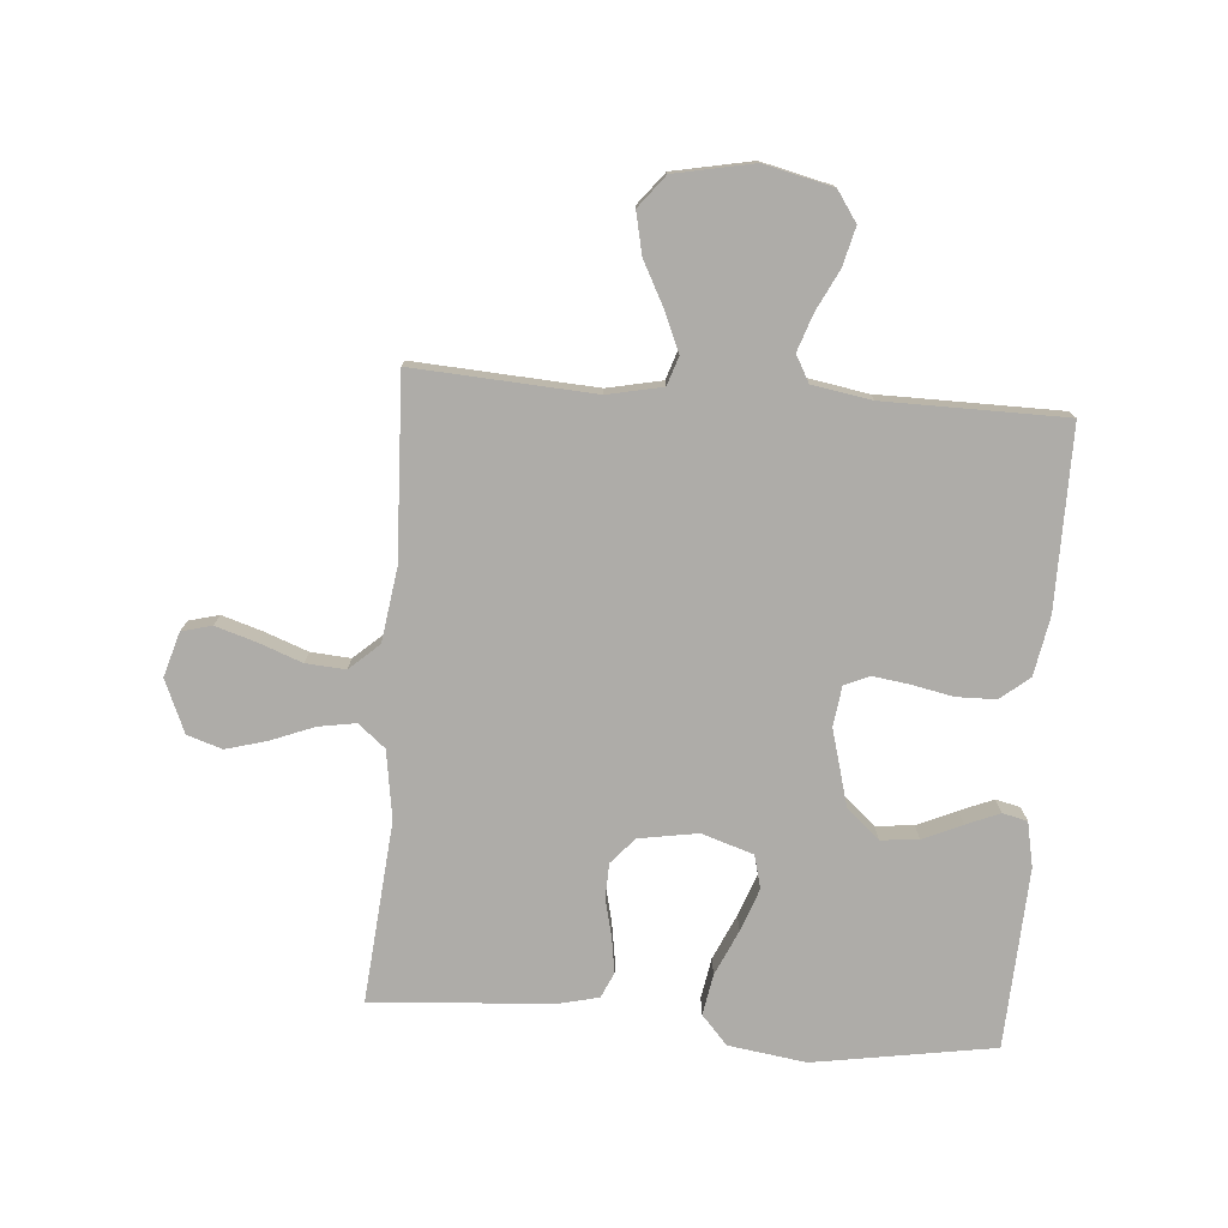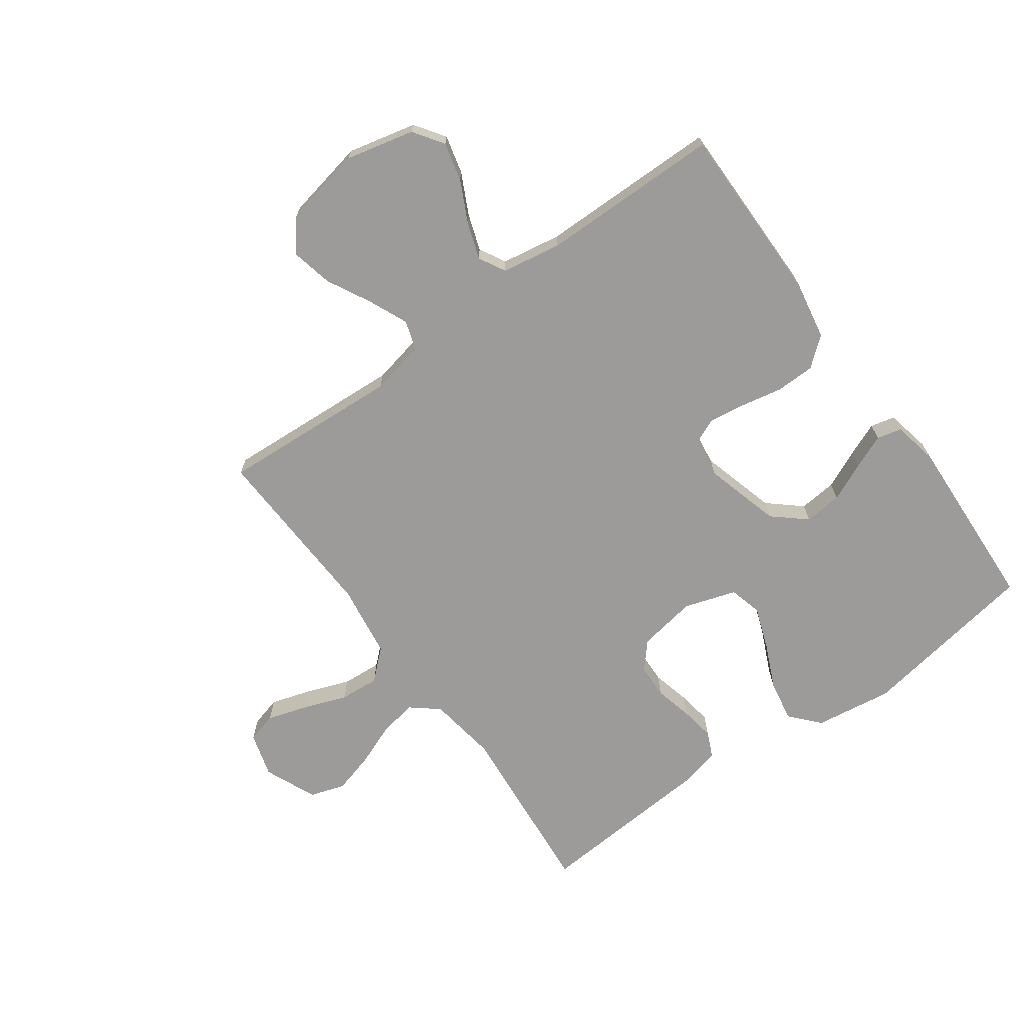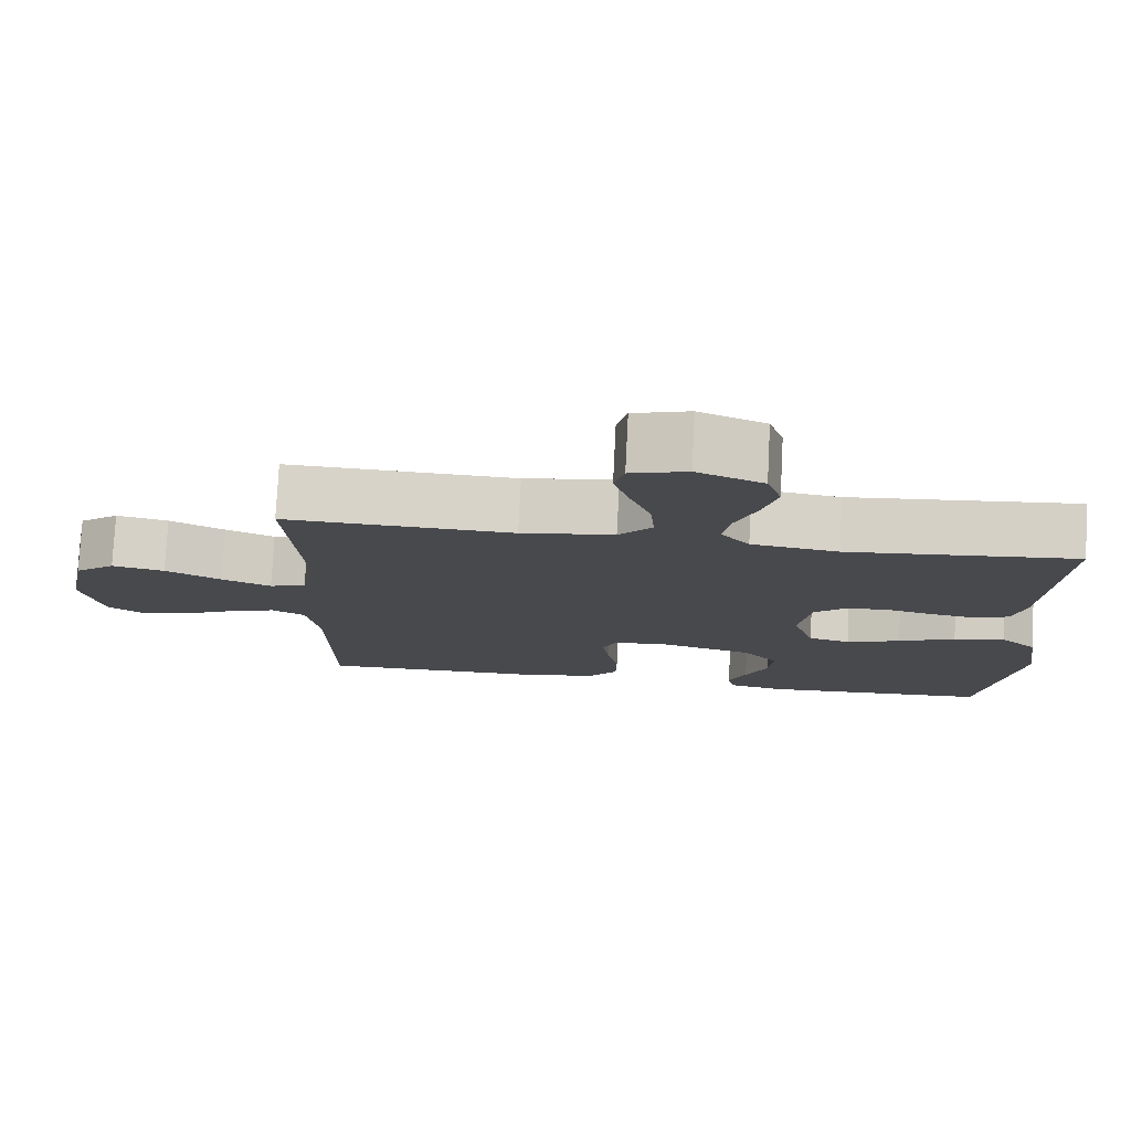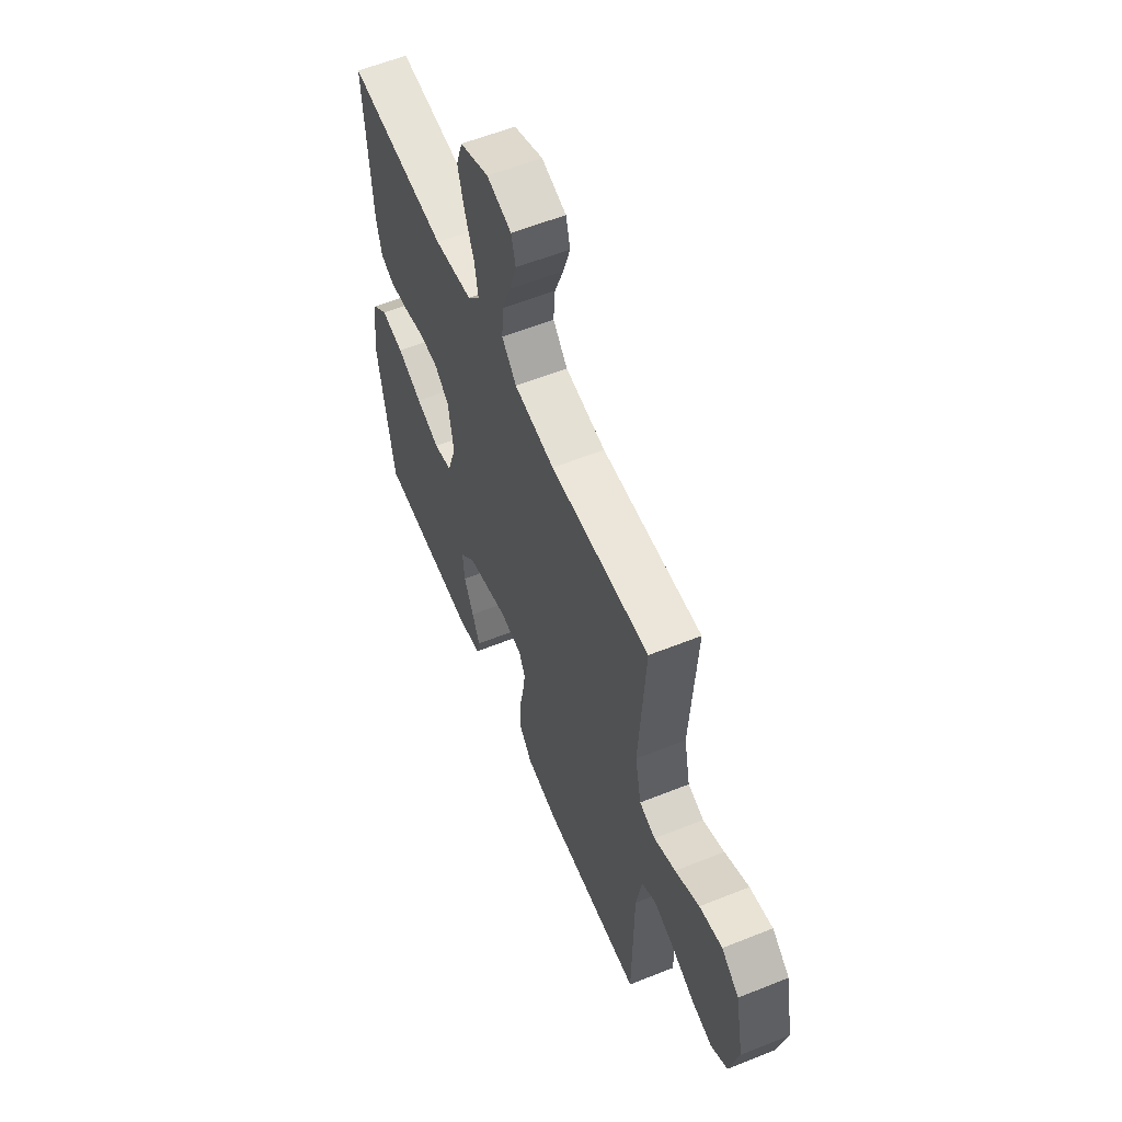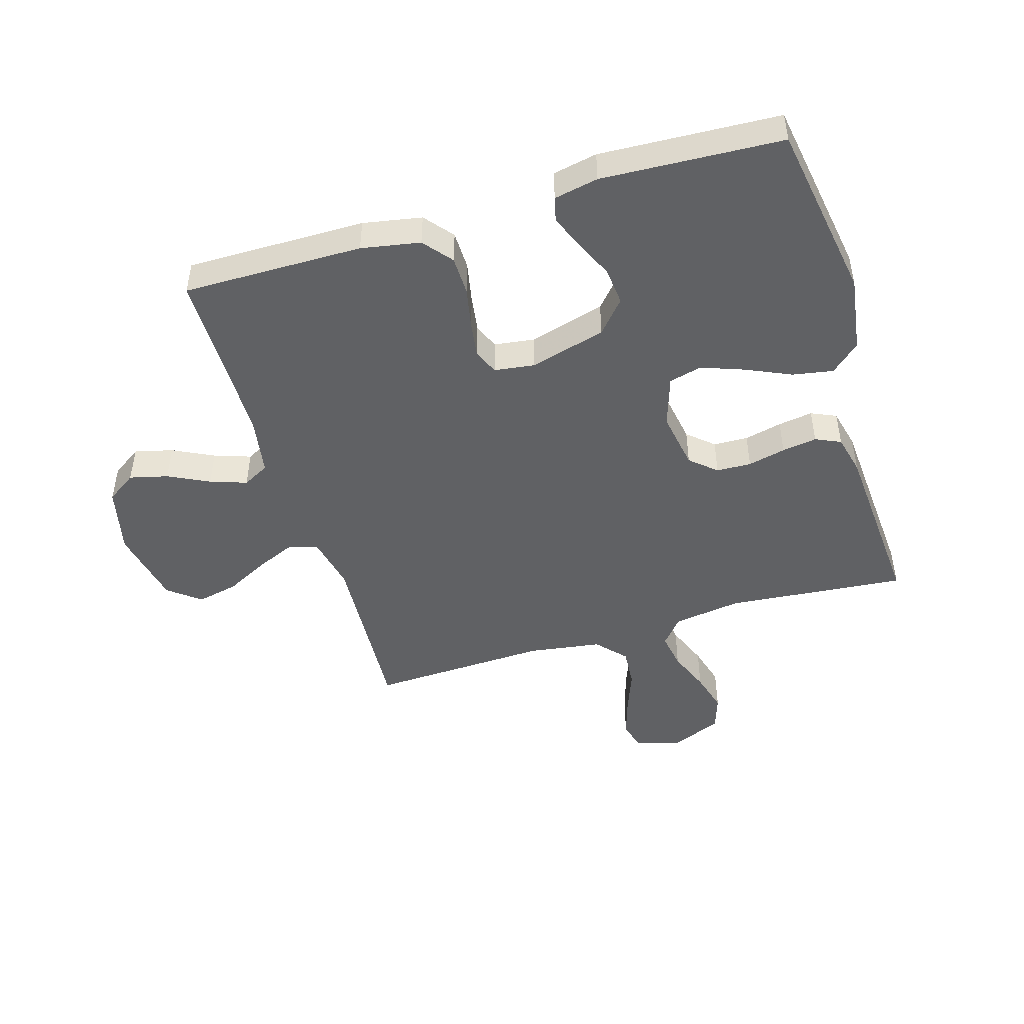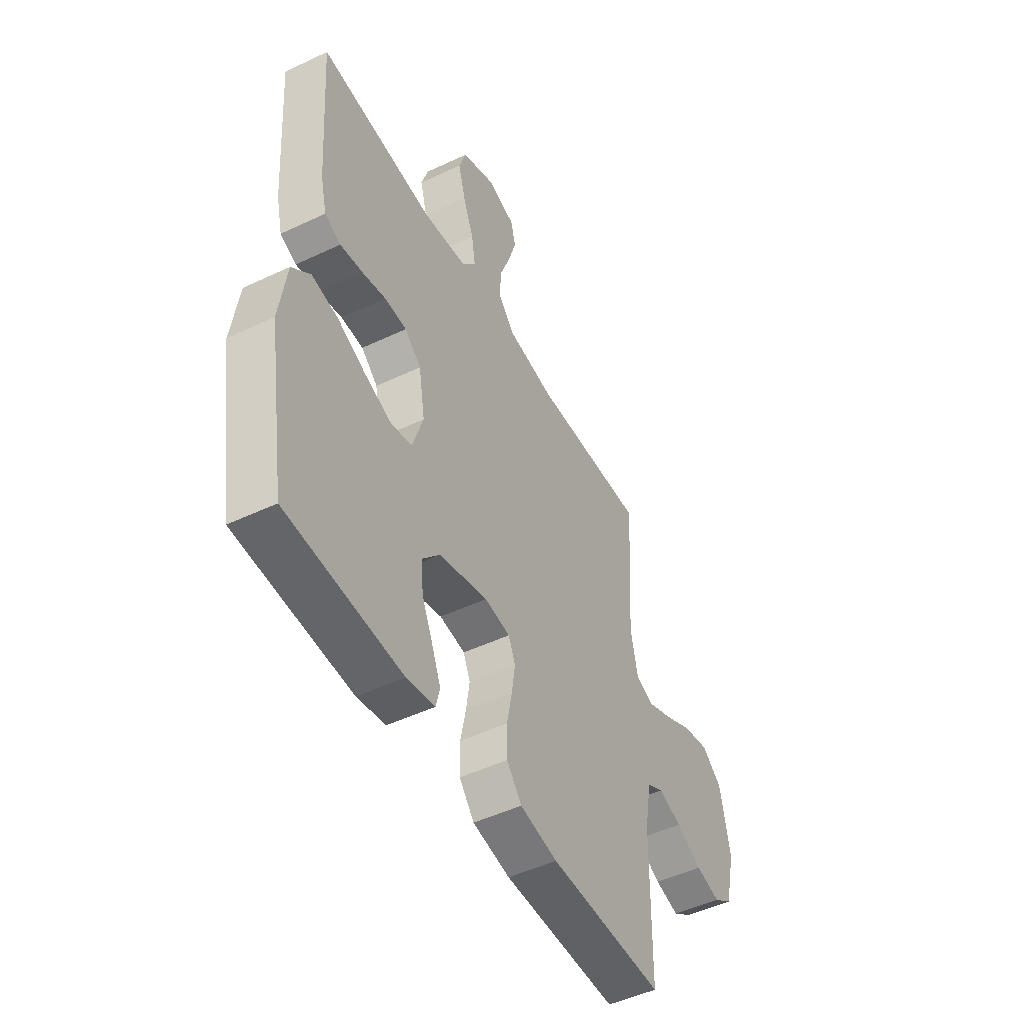
<metadata>
{"format":"obj","ext":"obj","renderer":"f3d","projection":"perspective","resolution":1024,"background":"white","views":[{"elev":-76.8,"azim":85.6,"up":"+Y"},{"elev":-69.8,"azim":126.0,"up":"+Y"},{"elev":77.5,"azim":-177.1,"up":"+Z"},{"elev":58.3,"azim":67.5,"up":"+Z"},{"elev":-47.0,"azim":-163.2,"up":"+Y"},{"elev":-49.0,"azim":-62.3,"up":"+Z"}]}
</metadata>
<code>
v -0.5 0.07 -0.5
v -0.548 0.07 -0.2
v -0.529 0.07 -0.071
v -0.481 0.07 -0.028
v -0.413 0.07 -0.04
v -0.338 0.07 -0.074
v -0.267 0.07 -0.1
v -0.212 0.07 -0.086
v -0.184 0.07 0
v -0.2 0.07 0.098
v -0.243 0.07 0.136
v -0.301 0.07 0.138
v -0.364 0.07 0.123
v -0.422 0.07 0.114
v -0.464 0.07 0.133
v -0.48 0.07 0.2
v -0.5 0.07 0.5
v -0.2 0.07 0.473
v -0.086 0.07 0.49
v -0.049 0.07 0.535
v -0.059 0.07 0.597
v -0.087 0.07 0.668
v -0.106 0.07 0.737
v -0.087 0.07 0.795
v 0 0.07 0.832
v 0.074 0.07 0.81
v 0.087 0.07 0.76
v 0.066 0.07 0.693
v 0.039 0.07 0.621
v 0.034 0.07 0.555
v 0.078 0.07 0.506
v 0.2 0.07 0.488
v 0.5 0.07 0.5
v 0.481 0.07 0.2
v 0.5 0.07 0.109
v 0.548 0.07 0.093
v 0.613 0.07 0.121
v 0.686 0.07 0.159
v 0.755 0.07 0.174
v 0.808 0.07 0.132
v 0.834 0.07 0
v 0.807 0.07 -0.114
v 0.757 0.07 -0.148
v 0.693 0.07 -0.132
v 0.625 0.07 -0.098
v 0.564 0.07 -0.077
v 0.52 0.07 -0.101
v 0.503 0.07 -0.2
v 0.5 0.07 -0.5
v 0.2 0.07 -0.498
v 0.102 0.07 -0.48
v 0.063 0.07 -0.432
v 0.062 0.07 -0.367
v 0.076 0.07 -0.298
v 0.085 0.07 -0.237
v 0.067 0.07 -0.195
v 0 0.07 -0.186
v -0.127 0.07 -0.221
v -0.174 0.07 -0.275
v -0.168 0.07 -0.338
v -0.139 0.07 -0.403
v -0.116 0.07 -0.459
v -0.126 0.07 -0.5
v -0.2 0.07 -0.515
v -0.5 0 -0.5
v -0.548 0 -0.2
v -0.529 0 -0.071
v -0.481 0 -0.028
v -0.413 0 -0.04
v -0.338 0 -0.074
v -0.267 0 -0.1
v -0.212 0 -0.086
v -0.184 0 0
v -0.2 0 0.098
v -0.243 0 0.136
v -0.301 0 0.138
v -0.364 0 0.123
v -0.422 0 0.114
v -0.464 0 0.133
v -0.48 0 0.2
v -0.5 0 0.5
v -0.2 0 0.473
v -0.086 0 0.49
v -0.049 0 0.535
v -0.059 0 0.597
v -0.087 0 0.668
v -0.106 0 0.737
v -0.087 0 0.795
v 0 0 0.832
v 0.074 0 0.81
v 0.087 0 0.76
v 0.066 0 0.693
v 0.039 0 0.621
v 0.034 0 0.555
v 0.078 0 0.506
v 0.2 0 0.488
v 0.5 0 0.5
v 0.481 0 0.2
v 0.5 0 0.109
v 0.548 0 0.093
v 0.613 0 0.121
v 0.686 0 0.159
v 0.755 0 0.174
v 0.808 0 0.132
v 0.834 0 0
v 0.807 0 -0.114
v 0.757 0 -0.148
v 0.693 0 -0.132
v 0.625 0 -0.098
v 0.564 0 -0.077
v 0.52 0 -0.101
v 0.503 0 -0.2
v 0.5 0 -0.5
v 0.2 0 -0.498
v 0.102 0 -0.48
v 0.063 0 -0.432
v 0.062 0 -0.367
v 0.076 0 -0.298
v 0.085 0 -0.237
v 0.067 0 -0.195
v 0 0 -0.186
v -0.127 0 -0.221
v -0.174 0 -0.275
v -0.168 0 -0.338
v -0.139 0 -0.403
v -0.116 0 -0.459
v -0.126 0 -0.5
v -0.2 0 -0.515
f 4 5 6
f 3 4 6
f 2 3 6
f 1 2 6
f 64 1 6
f 63 64 6
f 62 63 6
f 61 62 6
f 60 61 6
f 59 60 6 7
f 58 59 7 8
f 57 58 8 9
f 56 57 9 10
f 52 53 54
f 51 52 54
f 50 51 54
f 49 50 54
f 48 49 54
f 47 48 54 55
f 46 47 55 56
f 43 44 45
f 42 43 45
f 41 42 45
f 40 41 45
f 39 40 45
f 38 39 45
f 37 38 45
f 36 37 45 46
f 46 56 10
f 36 46 10
f 35 36 10
f 32 33 34
f 35 10 11
f 34 35 11
f 32 34 11
f 31 32 11
f 27 28 29
f 26 27 29
f 25 26 29
f 24 25 29
f 23 24 29
f 22 23 29
f 21 22 29
f 20 21 29 30
f 31 11 12
f 30 31 12
f 20 30 12
f 19 20 12
f 16 17 18
f 16 18 19
f 15 16 19
f 14 15 19
f 13 14 19
f 12 13 19
f 70 69 68
f 70 68 67
f 70 67 66
f 70 66 65
f 70 65 128
f 70 128 127
f 70 127 126
f 70 126 125
f 70 125 124
f 71 70 124 123
f 72 71 123 122
f 73 72 122 121
f 74 73 121 120
f 118 117 116
f 118 116 115
f 118 115 114
f 118 114 113
f 118 113 112
f 119 118 112 111
f 120 119 111 110
f 109 108 107
f 109 107 106
f 109 106 105
f 109 105 104
f 109 104 103
f 109 103 102
f 109 102 101
f 110 109 101 100
f 74 120 110
f 74 110 100
f 74 100 99
f 98 97 96
f 75 74 99
f 75 99 98
f 75 98 96
f 75 96 95
f 93 92 91
f 93 91 90
f 93 90 89
f 93 89 88
f 93 88 87
f 93 87 86
f 93 86 85
f 94 93 85 84
f 76 75 95
f 76 95 94
f 76 94 84
f 76 84 83
f 82 81 80
f 83 82 80
f 83 80 79
f 83 79 78
f 83 78 77
f 83 77 76
f 1 65 66 2
f 2 66 67 3
f 3 67 68 4
f 4 68 69 5
f 5 69 70 6
f 6 70 71 7
f 7 71 72 8
f 8 72 73 9
f 9 73 74 10
f 10 74 75 11
f 11 75 76 12
f 12 76 77 13
f 13 77 78 14
f 14 78 79 15
f 15 79 80 16
f 16 80 81 17
f 17 81 82 18
f 18 82 83 19
f 19 83 84 20
f 20 84 85 21
f 21 85 86 22
f 22 86 87 23
f 23 87 88 24
f 24 88 89 25
f 25 89 90 26
f 26 90 91 27
f 27 91 92 28
f 28 92 93 29
f 29 93 94 30
f 30 94 95 31
f 31 95 96 32
f 32 96 97 33
f 33 97 98 34
f 34 98 99 35
f 35 99 100 36
f 36 100 101 37
f 37 101 102 38
f 38 102 103 39
f 39 103 104 40
f 40 104 105 41
f 41 105 106 42
f 42 106 107 43
f 43 107 108 44
f 44 108 109 45
f 45 109 110 46
f 46 110 111 47
f 47 111 112 48
f 48 112 113 49
f 49 113 114 50
f 50 114 115 51
f 51 115 116 52
f 52 116 117 53
f 53 117 118 54
f 54 118 119 55
f 55 119 120 56
f 56 120 121 57
f 57 121 122 58
f 58 122 123 59
f 59 123 124 60
f 60 124 125 61
f 61 125 126 62
f 62 126 127 63
f 63 127 128 64
f 64 128 65 1

</code>
